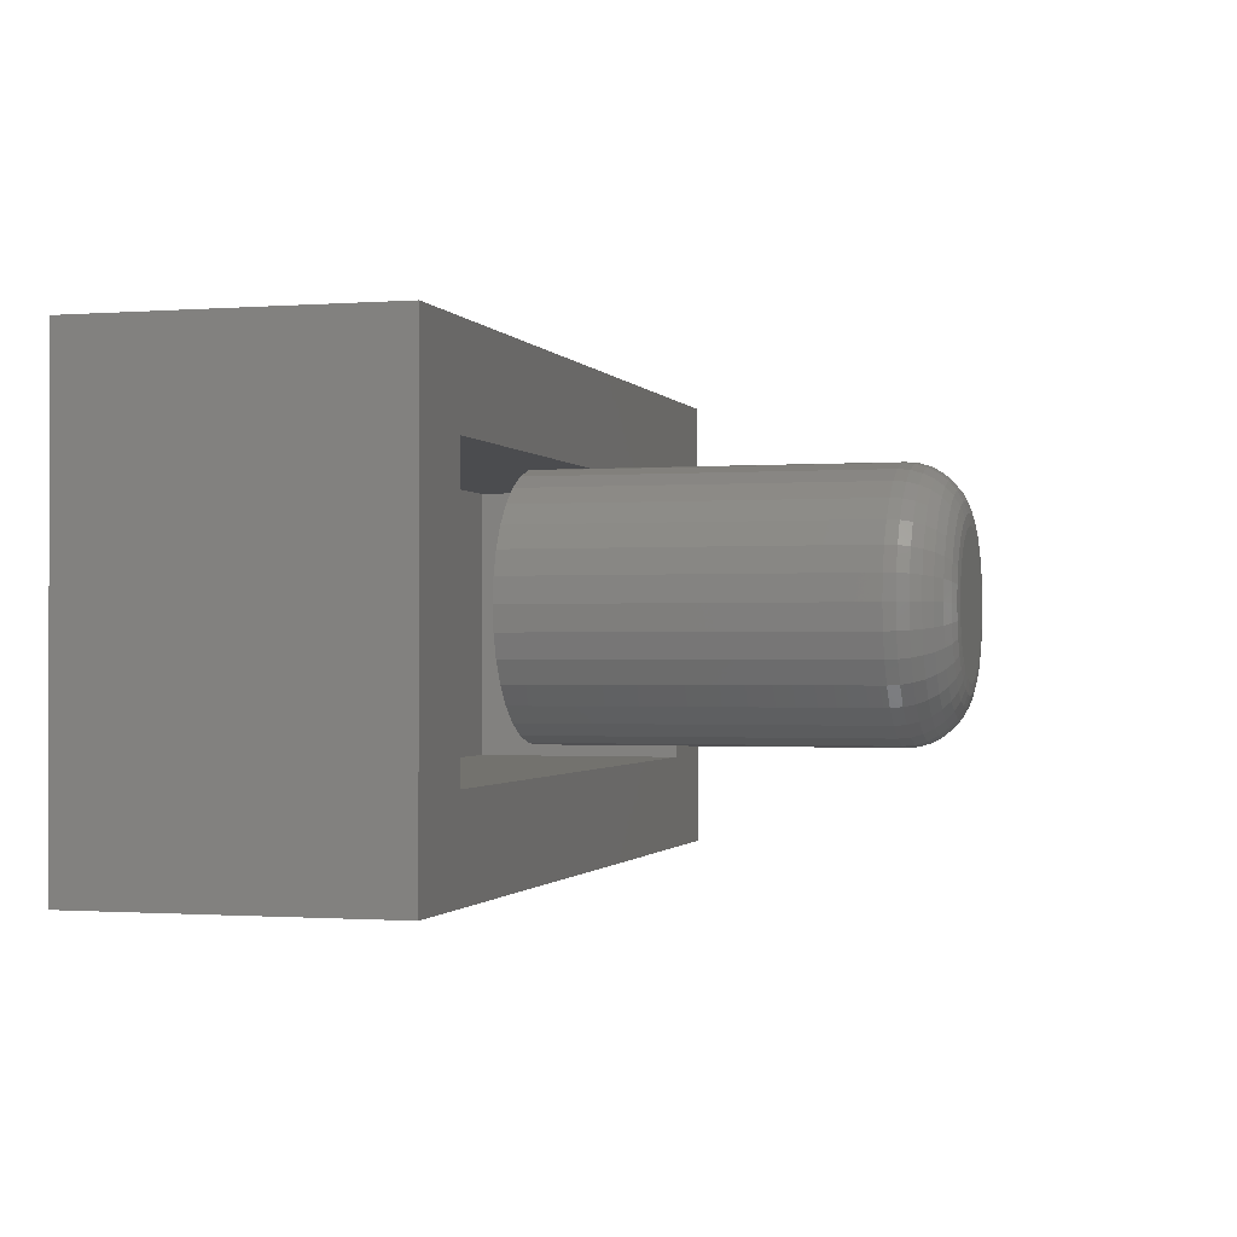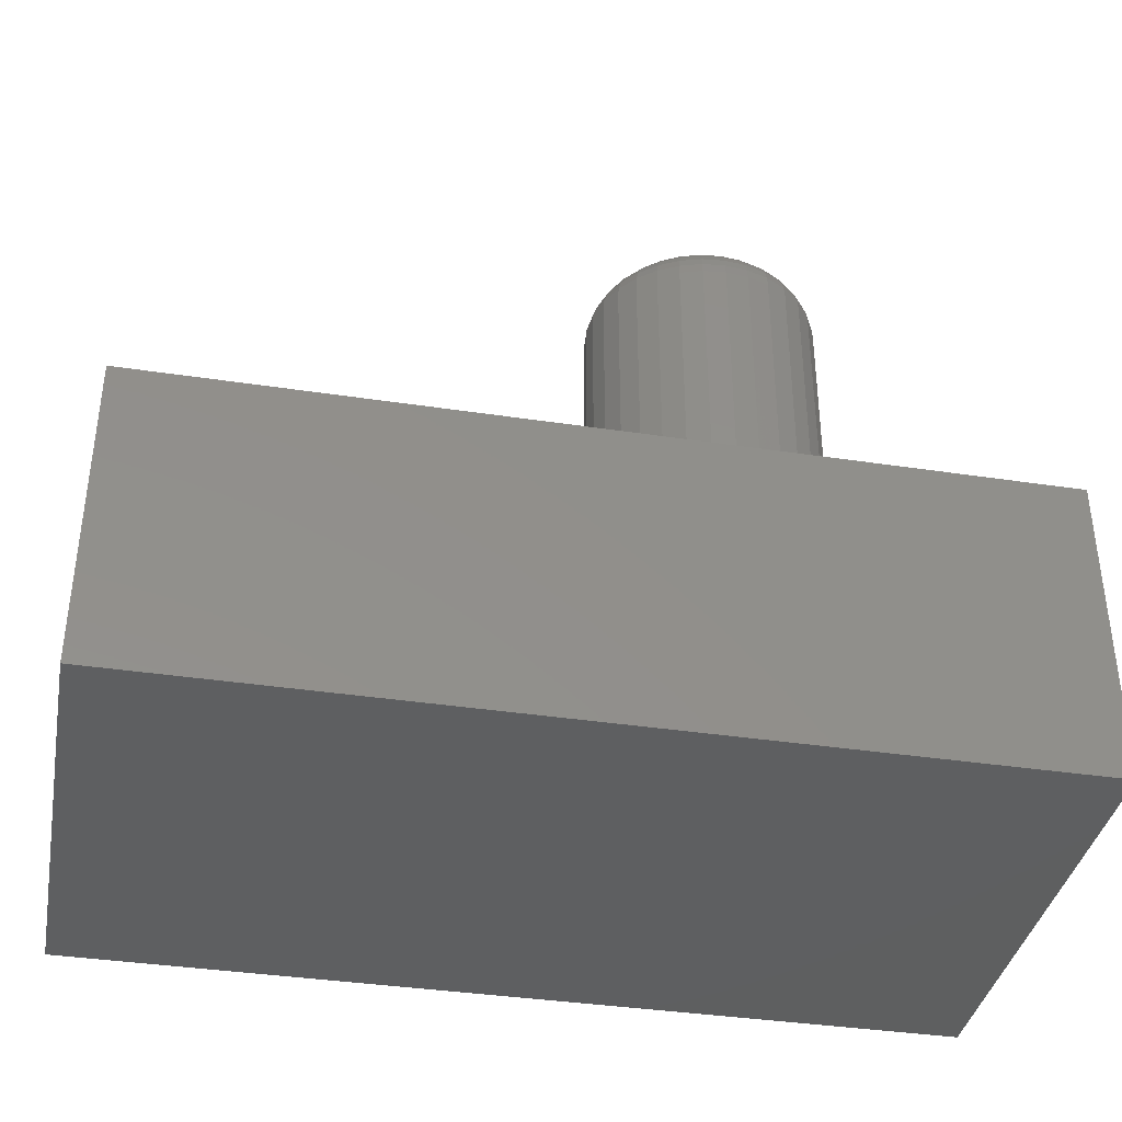
<metadata>
{"format":"stl","ext":"stl","renderer":"f3d","projection":"perspective","resolution":1024,"background":"white","views":[{"elev":-0.9,"azim":-74.3,"up":"+Y"},{"elev":-37.9,"azim":169.1,"up":"+Z"}]}
</metadata>
<code>
# stl→obj: 336 verts, 664 faces
v -0.08306 0 0.3281
v -0.08306 -1.565e-16 0.7031
v -0.08571 -0.02695 0.3281
v -0.08571 -0.02695 0.7031
v -0.09358 -0.05287 0.3281
v -0.09358 -0.05287 0.7031
v -0.1063 -0.07676 0.3281
v -0.1063 -0.07676 0.7031
v -0.1235 -0.09769 0.3281
v -0.1235 -0.09769 0.7031
v -0.1445 -0.1149 0.3281
v -0.1445 -0.1149 0.7031
v -0.1683 -0.1276 0.3281
v -0.1683 -0.1276 0.7031
v -0.1943 -0.1355 0.3281
v -0.1943 -0.1355 0.7031
v -0.2212 -0.1382 0.3281
v -0.2212 -0.1382 0.7031
v -0.2482 -0.1355 0.3281
v -0.2482 -0.1355 0.7031
v -0.2741 -0.1276 0.3281
v -0.2741 -0.1276 0.7031
v -0.298 -0.1149 0.3281
v -0.298 -0.1149 0.7031
v -0.3189 -0.09769 0.3281
v -0.3189 -0.09769 0.7031
v -0.3361 -0.07676 0.3281
v -0.3361 -0.07676 0.7031
v -0.3489 -0.05287 0.3281
v -0.3489 -0.05287 0.7031
v -0.3567 -0.02695 0.3281
v -0.3567 -0.02695 0.7031
v -0.3594 1.692e-17 0.3281
v -0.3594 1.692e-17 0.7031
v -0.3567 0.02695 0.3281
v -0.3567 0.02695 0.7031
v -0.3489 0.05287 0.3281
v -0.3489 0.05287 0.7031
v -0.3361 0.07676 0.3281
v -0.3361 0.07676 0.7031
v -0.3189 0.09769 0.3281
v -0.3189 0.09769 0.7031
v -0.298 0.1149 0.3281
v -0.298 0.1149 0.7031
v -0.2741 0.1276 0.3281
v -0.2741 0.1276 0.7031
v -0.2482 0.1355 0.3281
v -0.2482 0.1355 0.7031
v -0.2212 0.1382 0.3281
v -0.2212 0.1382 0.7031
v -0.1943 0.1355 0.3281
v -0.1943 0.1355 0.7031
v -0.1683 0.1276 0.3281
v -0.1683 0.1276 0.7031
v -0.1445 0.1149 0.3281
v -0.1445 0.1149 0.7031
v -0.1235 0.09769 0.3281
v -0.1235 0.09769 0.7031
v -0.1063 0.07676 0.3281
v -0.1063 0.07676 0.7031
v -0.09358 0.05287 0.3281
v -0.09358 0.05287 0.7031
v -0.08571 0.02695 0.3281
v -0.08571 0.02695 0.7031
v -0.236 0.0742 0.7656
v -0.2065 0.0742 0.7656
v -0.2212 0.07566 0.7656
v -0.2502 0.0699 0.7656
v -0.1923 0.0699 0.7656
v -0.2633 0.06291 0.7656
v -0.1792 0.06291 0.7656
v -0.2747 0.0535 0.7656
v -0.1677 0.0535 0.7656
v -0.1677 -0.0535 0.7656
v -0.2633 -0.06291 0.7656
v -0.1792 -0.06291 0.7656
v -0.2502 -0.0699 0.7656
v -0.1923 -0.0699 0.7656
v -0.236 -0.0742 0.7656
v -0.2065 -0.0742 0.7656
v -0.2212 -0.07566 0.7656
v -0.1583 0.04203 0.7656
v -0.2841 0.04203 0.7656
v -0.1513 0.02895 0.7656
v -0.2911 0.02895 0.7656
v -0.147 0.01476 0.7656
v -0.2954 0.01476 0.7656
v -0.1456 -2.07e-17 0.7656
v -0.2969 -2.65e-17 0.7656
v -0.147 -0.01476 0.7656
v -0.2954 -0.01476 0.7656
v -0.1513 -0.02895 0.7656
v -0.2911 -0.02895 0.7656
v -0.1583 -0.04203 0.7656
v -0.2841 -0.04203 0.7656
v -0.2747 -0.0535 0.7656
v -0.1334 6.939e-18 0.7644
v -0.1351 -0.01714 0.7644
v -0.1216 -6.939e-18 0.7609
v -0.1236 -0.01943 0.7609
v -0.1108 -6.939e-18 0.7551
v -0.113 -0.02153 0.7551
v -0.1014 -6.939e-18 0.7473
v -0.1037 -0.02338 0.7473
v -0.09359 -2.082e-17 0.7378
v -0.09604 -0.0249 0.7378
v -0.08782 -2.082e-17 0.727
v -0.09038 -0.02603 0.727
v -0.08426 -1.388e-17 0.7153
v -0.08689 -0.02672 0.7153
v -0.3074 -0.01714 0.7644
v -0.3091 0 0.7644
v -0.3189 -0.01943 0.7609
v -0.3208 0 0.7609
v -0.3295 -0.02153 0.7551
v -0.3316 -6.939e-18 0.7551
v -0.3388 -0.02338 0.7473
v -0.3411 -2.082e-17 0.7473
v -0.3464 -0.0249 0.7378
v -0.3488 -1.388e-17 0.7378
v -0.3521 -0.02603 0.727
v -0.3546 -1.388e-17 0.727
v -0.3555 -0.02672 0.7153
v -0.3582 -1.388e-17 0.7153
v -0.3024 -0.03362 0.7644
v -0.3132 -0.03811 0.7609
v -0.3232 -0.04224 0.7551
v -0.3319 -0.04587 0.7473
v -0.3391 -0.04884 0.7378
v -0.3445 -0.05105 0.727
v -0.3477 -0.05241 0.7153
v -0.2943 -0.04881 0.7644
v -0.304 -0.05532 0.7609
v -0.313 -0.06132 0.7551
v -0.3209 -0.06659 0.7473
v -0.3273 -0.0709 0.7378
v -0.3321 -0.07411 0.727
v -0.3351 -0.07609 0.7153
v -0.2833 -0.06212 0.7644
v -0.2916 -0.07041 0.7609
v -0.2993 -0.07805 0.7551
v -0.306 -0.08475 0.7473
v -0.3115 -0.09024 0.7378
v -0.3155 -0.09433 0.727
v -0.3181 -0.09684 0.7153
v -0.27 -0.07305 0.7644
v -0.2765 -0.08279 0.7609
v -0.2825 -0.09178 0.7551
v -0.2878 -0.09965 0.7473
v -0.2921 -0.1061 0.7378
v -0.2953 -0.1109 0.727
v -0.2973 -0.1139 0.7153
v -0.2548 -0.08116 0.7644
v -0.2593 -0.092 0.7609
v -0.2635 -0.102 0.7551
v -0.2671 -0.1107 0.7473
v -0.2701 -0.1179 0.7378
v -0.2723 -0.1232 0.727
v -0.2736 -0.1265 0.7153
v -0.2384 -0.08616 0.7644
v -0.2406 -0.09766 0.7609
v -0.2428 -0.1083 0.7551
v -0.2446 -0.1175 0.7473
v -0.2461 -0.1252 0.7378
v -0.2472 -0.1308 0.727
v -0.2479 -0.1343 0.7153
v -0.2212 -0.08785 0.7644
v -0.2212 -0.09958 0.7609
v -0.2212 -0.1104 0.7551
v -0.2212 -0.1199 0.7473
v -0.2212 -0.1276 0.7378
v -0.2212 -0.1334 0.727
v -0.2212 -0.137 0.7153
v -0.2041 -0.08616 0.7644
v -0.2018 -0.09766 0.7609
v -0.1997 -0.1083 0.7551
v -0.1978 -0.1175 0.7473
v -0.1963 -0.1252 0.7378
v -0.1952 -0.1308 0.727
v -0.1945 -0.1343 0.7153
v -0.1876 -0.08116 0.7644
v -0.1831 -0.092 0.7609
v -0.179 -0.102 0.7551
v -0.1754 -0.1107 0.7473
v -0.1724 -0.1179 0.7378
v -0.1702 -0.1232 0.727
v -0.1688 -0.1265 0.7153
v -0.1724 -0.07305 0.7644
v -0.1659 -0.08279 0.7609
v -0.1599 -0.09178 0.7551
v -0.1546 -0.09965 0.7473
v -0.1503 -0.1061 0.7378
v -0.1471 -0.1109 0.727
v -0.1451 -0.1139 0.7153
v -0.1591 -0.06212 0.7644
v -0.1508 -0.07041 0.7609
v -0.1432 -0.07805 0.7551
v -0.1365 -0.08475 0.7473
v -0.131 -0.09024 0.7378
v -0.1269 -0.09433 0.727
v -0.1244 -0.09684 0.7153
v -0.1482 -0.04881 0.7644
v -0.1384 -0.05532 0.7609
v -0.1294 -0.06132 0.7551
v -0.1216 -0.06659 0.7473
v -0.1151 -0.0709 0.7378
v -0.1103 -0.07411 0.727
v -0.1073 -0.07609 0.7153
v -0.1401 -0.03362 0.7644
v -0.1292 -0.03811 0.7609
v -0.1192 -0.04224 0.7551
v -0.1105 -0.04587 0.7473
v -0.1033 -0.04884 0.7378
v -0.09797 -0.05105 0.727
v -0.09469 -0.05241 0.7153
v -0.3074 0.01714 0.7644
v -0.3189 0.01943 0.7609
v -0.3295 0.02153 0.7551
v -0.3388 0.02338 0.7473
v -0.3464 0.0249 0.7378
v -0.3521 0.02603 0.727
v -0.3555 0.02672 0.7153
v -0.1351 0.01714 0.7644
v -0.1236 0.01943 0.7609
v -0.113 0.02153 0.7551
v -0.1037 0.02338 0.7473
v -0.09604 0.0249 0.7378
v -0.09038 0.02603 0.727
v -0.08689 0.02672 0.7153
v -0.1401 0.03362 0.7644
v -0.1292 0.03811 0.7609
v -0.1192 0.04224 0.7551
v -0.1105 0.04587 0.7473
v -0.1033 0.04884 0.7378
v -0.09797 0.05105 0.727
v -0.09469 0.05241 0.7153
v -0.1482 0.04881 0.7644
v -0.1384 0.05532 0.7609
v -0.1294 0.06132 0.7551
v -0.1216 0.06659 0.7473
v -0.1151 0.0709 0.7378
v -0.1103 0.07411 0.727
v -0.1073 0.07609 0.7153
v -0.1591 0.06212 0.7644
v -0.1508 0.07041 0.7609
v -0.1432 0.07805 0.7551
v -0.1365 0.08475 0.7473
v -0.131 0.09024 0.7378
v -0.1269 0.09433 0.727
v -0.1244 0.09684 0.7153
v -0.1724 0.07305 0.7644
v -0.1659 0.08279 0.7609
v -0.1599 0.09178 0.7551
v -0.1546 0.09965 0.7473
v -0.1503 0.1061 0.7378
v -0.1471 0.1109 0.727
v -0.1451 0.1139 0.7153
v -0.1876 0.08116 0.7644
v -0.1831 0.092 0.7609
v -0.179 0.102 0.7551
v -0.1754 0.1107 0.7473
v -0.1724 0.1179 0.7378
v -0.1702 0.1232 0.727
v -0.1688 0.1265 0.7153
v -0.2041 0.08616 0.7644
v -0.2018 0.09766 0.7609
v -0.1997 0.1083 0.7551
v -0.1978 0.1175 0.7473
v -0.1963 0.1252 0.7378
v -0.1952 0.1308 0.727
v -0.1945 0.1343 0.7153
v -0.2212 0.08785 0.7644
v -0.2212 0.09958 0.7609
v -0.2212 0.1104 0.7551
v -0.2212 0.1199 0.7473
v -0.2212 0.1276 0.7378
v -0.2212 0.1334 0.727
v -0.2212 0.137 0.7153
v -0.2384 0.08616 0.7644
v -0.2406 0.09766 0.7609
v -0.2428 0.1083 0.7551
v -0.2446 0.1175 0.7473
v -0.2461 0.1252 0.7378
v -0.2472 0.1308 0.727
v -0.2479 0.1343 0.7153
v -0.2548 0.08116 0.7644
v -0.2593 0.092 0.7609
v -0.2635 0.102 0.7551
v -0.2671 0.1107 0.7473
v -0.2701 0.1179 0.7378
v -0.2723 0.1232 0.727
v -0.2736 0.1265 0.7153
v -0.27 0.07305 0.7644
v -0.2765 0.08279 0.7609
v -0.2825 0.09178 0.7551
v -0.2878 0.09965 0.7473
v -0.2921 0.1061 0.7378
v -0.2953 0.1109 0.727
v -0.2973 0.1139 0.7153
v -0.2833 0.06212 0.7644
v -0.2916 0.07041 0.7609
v -0.2993 0.07805 0.7551
v -0.306 0.08475 0.7473
v -0.3115 0.09024 0.7378
v -0.3155 0.09433 0.727
v -0.3181 0.09684 0.7153
v -0.2943 0.04881 0.7644
v -0.304 0.05532 0.7609
v -0.313 0.06132 0.7551
v -0.3209 0.06659 0.7473
v -0.3273 0.0709 0.7378
v -0.3321 0.07411 0.727
v -0.3351 0.07609 0.7153
v -0.3024 0.03362 0.7644
v -0.3132 0.03811 0.7609
v -0.3232 0.04224 0.7551
v -0.3319 0.04587 0.7473
v -0.3391 0.04884 0.7378
v -0.3445 0.05105 0.727
v -0.3477 0.05241 0.7153
v 0.4531 -0.2812 0.3281
v 0.3438 -0.1719 0.3281
v -0.5625 -0.2812 0.3281
v -0.4531 -0.1719 0.3281
v -0.5625 0.2628 0.3281
v -0.4531 0.1535 0.3281
v 0.4531 0.2628 0.3281
v 0.3438 0.1535 0.3281
v -0.4531 -0.1719 0.07812
v 0.3438 -0.1719 0.07812
v 0.3438 0.1535 0.07812
v -0.4531 0.1535 0.07812
v -0.5625 -0.2812 -0.03125
v 0.4531 -0.2812 -0.03125
v 0.4531 0.2628 -0.03125
v -0.5625 0.2628 -0.03125
f 1 2 3
f 3 2 4
f 3 4 5
f 5 4 6
f 5 6 7
f 7 6 8
f 7 8 9
f 9 8 10
f 9 10 11
f 11 10 12
f 11 12 13
f 13 12 14
f 13 14 15
f 15 14 16
f 15 16 17
f 17 16 18
f 17 18 19
f 19 18 20
f 19 20 21
f 21 20 22
f 21 22 23
f 23 22 24
f 23 24 25
f 25 24 26
f 25 26 27
f 27 26 28
f 27 28 29
f 29 28 30
f 29 30 31
f 31 30 32
f 31 32 33
f 33 32 34
f 33 34 35
f 35 34 36
f 35 36 37
f 37 36 38
f 37 38 39
f 39 38 40
f 39 40 41
f 41 40 42
f 41 42 43
f 43 42 44
f 43 44 45
f 45 44 46
f 45 46 47
f 47 46 48
f 47 48 49
f 49 48 50
f 49 50 51
f 51 50 52
f 51 52 53
f 53 52 54
f 53 54 55
f 55 54 56
f 55 56 57
f 57 56 58
f 57 58 59
f 59 58 60
f 59 60 61
f 61 60 62
f 61 62 63
f 63 62 64
f 63 64 1
f 1 64 2
f 65 66 67
f 66 65 68
f 66 68 69
f 69 68 70
f 69 70 71
f 71 70 72
f 71 72 73
f 74 75 76
f 76 75 77
f 76 77 78
f 78 77 79
f 78 79 80
f 80 79 81
f 73 72 82
f 82 72 83
f 82 83 84
f 84 83 85
f 84 85 86
f 86 85 87
f 86 87 88
f 88 87 89
f 88 89 90
f 90 89 91
f 90 91 92
f 92 91 93
f 92 93 94
f 94 93 95
f 94 95 74
f 74 95 96
f 74 96 75
f 88 90 97
f 97 90 98
f 97 98 99
f 99 98 100
f 99 100 101
f 101 100 102
f 101 102 103
f 103 102 104
f 103 104 105
f 105 104 106
f 105 106 107
f 107 106 108
f 107 108 109
f 109 108 110
f 109 110 2
f 2 110 4
f 91 89 111
f 111 89 112
f 111 112 113
f 113 112 114
f 113 114 115
f 115 114 116
f 115 116 117
f 117 116 118
f 117 118 119
f 119 118 120
f 119 120 121
f 121 120 122
f 121 122 123
f 123 122 124
f 123 124 32
f 32 124 34
f 93 91 125
f 125 91 111
f 125 111 126
f 126 111 113
f 126 113 127
f 127 113 115
f 127 115 128
f 128 115 117
f 128 117 129
f 129 117 119
f 129 119 130
f 130 119 121
f 130 121 131
f 131 121 123
f 131 123 30
f 30 123 32
f 95 93 132
f 132 93 125
f 132 125 133
f 133 125 126
f 133 126 134
f 134 126 127
f 134 127 135
f 135 127 128
f 135 128 136
f 136 128 129
f 136 129 137
f 137 129 130
f 137 130 138
f 138 130 131
f 138 131 28
f 28 131 30
f 96 95 139
f 139 95 132
f 139 132 140
f 140 132 133
f 140 133 141
f 141 133 134
f 141 134 142
f 142 134 135
f 142 135 143
f 143 135 136
f 143 136 144
f 144 136 137
f 144 137 145
f 145 137 138
f 145 138 26
f 26 138 28
f 75 96 146
f 146 96 139
f 146 139 147
f 147 139 140
f 147 140 148
f 148 140 141
f 148 141 149
f 149 141 142
f 149 142 150
f 150 142 143
f 150 143 151
f 151 143 144
f 151 144 152
f 152 144 145
f 152 145 24
f 24 145 26
f 77 75 153
f 153 75 146
f 153 146 154
f 154 146 147
f 154 147 155
f 155 147 148
f 155 148 156
f 156 148 149
f 156 149 157
f 157 149 150
f 157 150 158
f 158 150 151
f 158 151 159
f 159 151 152
f 159 152 22
f 22 152 24
f 79 77 160
f 160 77 153
f 160 153 161
f 161 153 154
f 161 154 162
f 162 154 155
f 162 155 163
f 163 155 156
f 163 156 164
f 164 156 157
f 164 157 165
f 165 157 158
f 165 158 166
f 166 158 159
f 166 159 20
f 20 159 22
f 81 79 167
f 167 79 160
f 167 160 168
f 168 160 161
f 168 161 169
f 169 161 162
f 169 162 170
f 170 162 163
f 170 163 171
f 171 163 164
f 171 164 172
f 172 164 165
f 172 165 173
f 173 165 166
f 173 166 18
f 18 166 20
f 80 81 174
f 174 81 167
f 174 167 175
f 175 167 168
f 175 168 176
f 176 168 169
f 176 169 177
f 177 169 170
f 177 170 178
f 178 170 171
f 178 171 179
f 179 171 172
f 179 172 180
f 180 172 173
f 180 173 16
f 16 173 18
f 78 80 181
f 181 80 174
f 181 174 182
f 182 174 175
f 182 175 183
f 183 175 176
f 183 176 184
f 184 176 177
f 184 177 185
f 185 177 178
f 185 178 186
f 186 178 179
f 186 179 187
f 187 179 180
f 187 180 14
f 14 180 16
f 76 78 188
f 188 78 181
f 188 181 189
f 189 181 182
f 189 182 190
f 190 182 183
f 190 183 191
f 191 183 184
f 191 184 192
f 192 184 185
f 192 185 193
f 193 185 186
f 193 186 194
f 194 186 187
f 194 187 12
f 12 187 14
f 74 76 195
f 195 76 188
f 195 188 196
f 196 188 189
f 196 189 197
f 197 189 190
f 197 190 198
f 198 190 191
f 198 191 199
f 199 191 192
f 199 192 200
f 200 192 193
f 200 193 201
f 201 193 194
f 201 194 10
f 10 194 12
f 94 74 202
f 202 74 195
f 202 195 203
f 203 195 196
f 203 196 204
f 204 196 197
f 204 197 205
f 205 197 198
f 205 198 206
f 206 198 199
f 206 199 207
f 207 199 200
f 207 200 208
f 208 200 201
f 208 201 8
f 8 201 10
f 92 94 209
f 209 94 202
f 209 202 210
f 210 202 203
f 210 203 211
f 211 203 204
f 211 204 212
f 212 204 205
f 212 205 213
f 213 205 206
f 213 206 214
f 214 206 207
f 214 207 215
f 215 207 208
f 215 208 6
f 6 208 8
f 90 92 98
f 98 92 209
f 98 209 100
f 100 209 210
f 100 210 102
f 102 210 211
f 102 211 104
f 104 211 212
f 104 212 106
f 106 212 213
f 106 213 108
f 108 213 214
f 108 214 110
f 110 214 215
f 110 215 4
f 4 215 6
f 89 87 112
f 112 87 216
f 112 216 114
f 114 216 217
f 114 217 116
f 116 217 218
f 116 218 118
f 118 218 219
f 118 219 120
f 120 219 220
f 120 220 122
f 122 220 221
f 122 221 124
f 124 221 222
f 124 222 34
f 34 222 36
f 86 88 223
f 223 88 97
f 223 97 224
f 224 97 99
f 224 99 225
f 225 99 101
f 225 101 226
f 226 101 103
f 226 103 227
f 227 103 105
f 227 105 228
f 228 105 107
f 228 107 229
f 229 107 109
f 229 109 64
f 64 109 2
f 84 86 230
f 230 86 223
f 230 223 231
f 231 223 224
f 231 224 232
f 232 224 225
f 232 225 233
f 233 225 226
f 233 226 234
f 234 226 227
f 234 227 235
f 235 227 228
f 235 228 236
f 236 228 229
f 236 229 62
f 62 229 64
f 82 84 237
f 237 84 230
f 237 230 238
f 238 230 231
f 238 231 239
f 239 231 232
f 239 232 240
f 240 232 233
f 240 233 241
f 241 233 234
f 241 234 242
f 242 234 235
f 242 235 243
f 243 235 236
f 243 236 60
f 60 236 62
f 73 82 244
f 244 82 237
f 244 237 245
f 245 237 238
f 245 238 246
f 246 238 239
f 246 239 247
f 247 239 240
f 247 240 248
f 248 240 241
f 248 241 249
f 249 241 242
f 249 242 250
f 250 242 243
f 250 243 58
f 58 243 60
f 71 73 251
f 251 73 244
f 251 244 252
f 252 244 245
f 252 245 253
f 253 245 246
f 253 246 254
f 254 246 247
f 254 247 255
f 255 247 248
f 255 248 256
f 256 248 249
f 256 249 257
f 257 249 250
f 257 250 56
f 56 250 58
f 69 71 258
f 258 71 251
f 258 251 259
f 259 251 252
f 259 252 260
f 260 252 253
f 260 253 261
f 261 253 254
f 261 254 262
f 262 254 255
f 262 255 263
f 263 255 256
f 263 256 264
f 264 256 257
f 264 257 54
f 54 257 56
f 66 69 265
f 265 69 258
f 265 258 266
f 266 258 259
f 266 259 267
f 267 259 260
f 267 260 268
f 268 260 261
f 268 261 269
f 269 261 262
f 269 262 270
f 270 262 263
f 270 263 271
f 271 263 264
f 271 264 52
f 52 264 54
f 67 66 272
f 272 66 265
f 272 265 273
f 273 265 266
f 273 266 274
f 274 266 267
f 274 267 275
f 275 267 268
f 275 268 276
f 276 268 269
f 276 269 277
f 277 269 270
f 277 270 278
f 278 270 271
f 278 271 50
f 50 271 52
f 65 67 279
f 279 67 272
f 279 272 280
f 280 272 273
f 280 273 281
f 281 273 274
f 281 274 282
f 282 274 275
f 282 275 283
f 283 275 276
f 283 276 284
f 284 276 277
f 284 277 285
f 285 277 278
f 285 278 48
f 48 278 50
f 68 65 286
f 286 65 279
f 286 279 287
f 287 279 280
f 287 280 288
f 288 280 281
f 288 281 289
f 289 281 282
f 289 282 290
f 290 282 283
f 290 283 291
f 291 283 284
f 291 284 292
f 292 284 285
f 292 285 46
f 46 285 48
f 70 68 293
f 293 68 286
f 293 286 294
f 294 286 287
f 294 287 295
f 295 287 288
f 295 288 296
f 296 288 289
f 296 289 297
f 297 289 290
f 297 290 298
f 298 290 291
f 298 291 299
f 299 291 292
f 299 292 44
f 44 292 46
f 72 70 300
f 300 70 293
f 300 293 301
f 301 293 294
f 301 294 302
f 302 294 295
f 302 295 303
f 303 295 296
f 303 296 304
f 304 296 297
f 304 297 305
f 305 297 298
f 305 298 306
f 306 298 299
f 306 299 42
f 42 299 44
f 83 72 307
f 307 72 300
f 307 300 308
f 308 300 301
f 308 301 309
f 309 301 302
f 309 302 310
f 310 302 303
f 310 303 311
f 311 303 304
f 311 304 312
f 312 304 305
f 312 305 313
f 313 305 306
f 313 306 40
f 40 306 42
f 85 83 314
f 314 83 307
f 314 307 315
f 315 307 308
f 315 308 316
f 316 308 309
f 316 309 317
f 317 309 310
f 317 310 318
f 318 310 311
f 318 311 319
f 319 311 312
f 319 312 320
f 320 312 313
f 320 313 38
f 38 313 40
f 87 85 216
f 216 85 314
f 216 314 217
f 217 314 315
f 217 315 218
f 218 315 316
f 218 316 219
f 219 316 317
f 219 317 220
f 220 317 318
f 220 318 221
f 221 318 319
f 221 319 222
f 222 319 320
f 222 320 36
f 36 320 38
f 49 51 47
f 45 47 51
f 53 45 51
f 15 19 13
f 17 19 15
f 19 21 13
f 13 21 23
f 13 23 11
f 11 23 25
f 11 25 9
f 9 25 27
f 9 27 7
f 7 27 29
f 7 29 5
f 5 29 31
f 5 31 3
f 3 31 33
f 3 33 1
f 1 33 35
f 1 35 63
f 63 35 37
f 63 37 61
f 61 37 39
f 61 39 59
f 59 39 41
f 59 41 57
f 57 41 43
f 57 43 55
f 55 43 45
f 55 45 53
f 321 322 323
f 323 322 324
f 323 324 325
f 325 324 326
f 325 326 327
f 327 326 328
f 327 328 321
f 321 328 322
f 324 322 329
f 329 322 330
f 322 328 330
f 330 328 331
f 328 326 331
f 331 326 332
f 326 324 332
f 332 324 329
f 323 333 321
f 321 333 334
f 321 334 327
f 327 334 335
f 327 335 325
f 325 335 336
f 325 336 323
f 323 336 333
f 336 335 333
f 333 335 334
f 332 329 331
f 331 329 330

</code>
